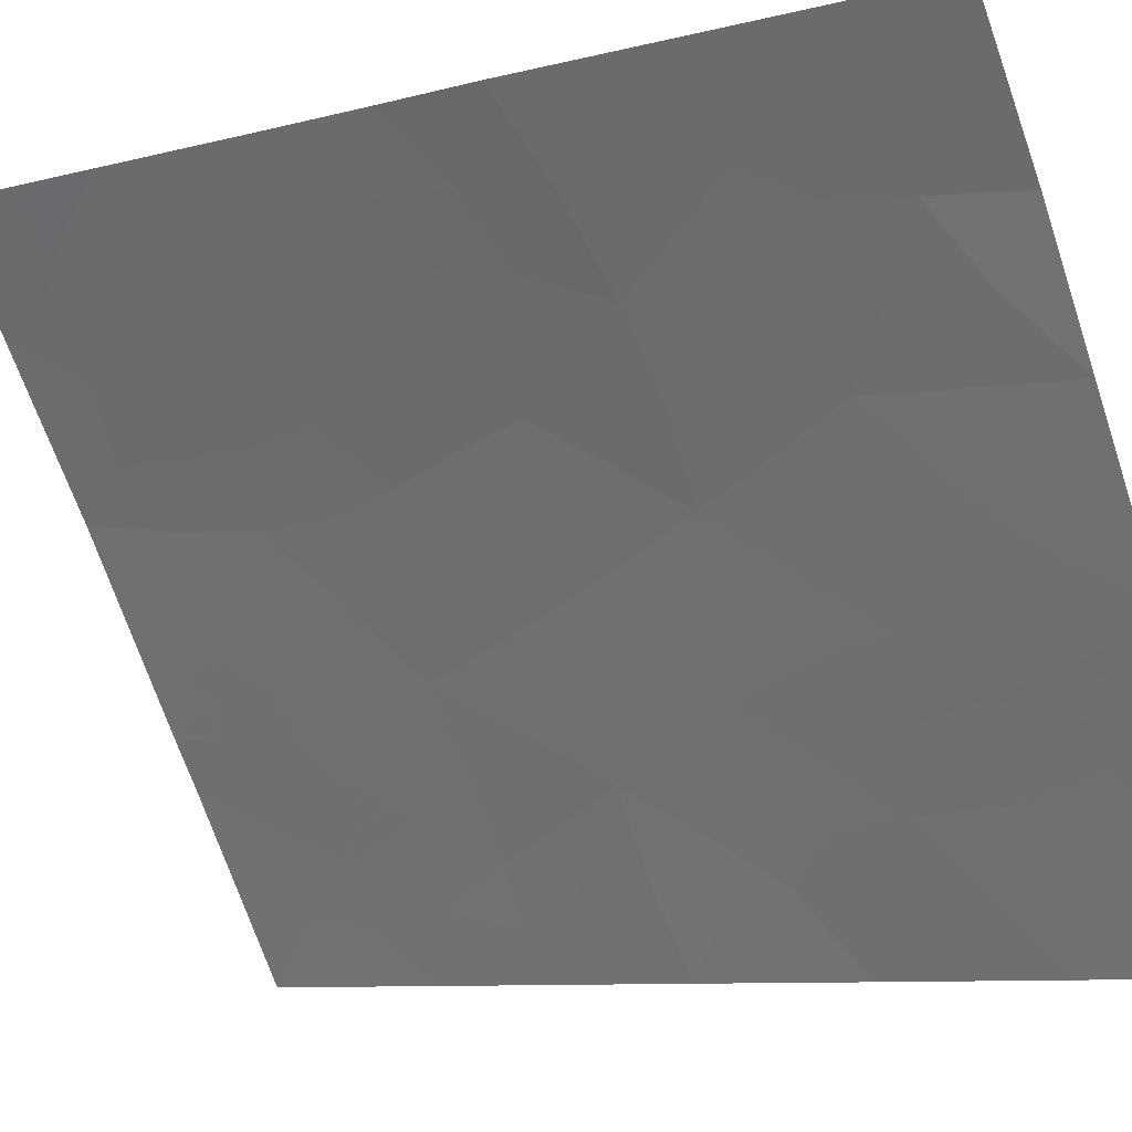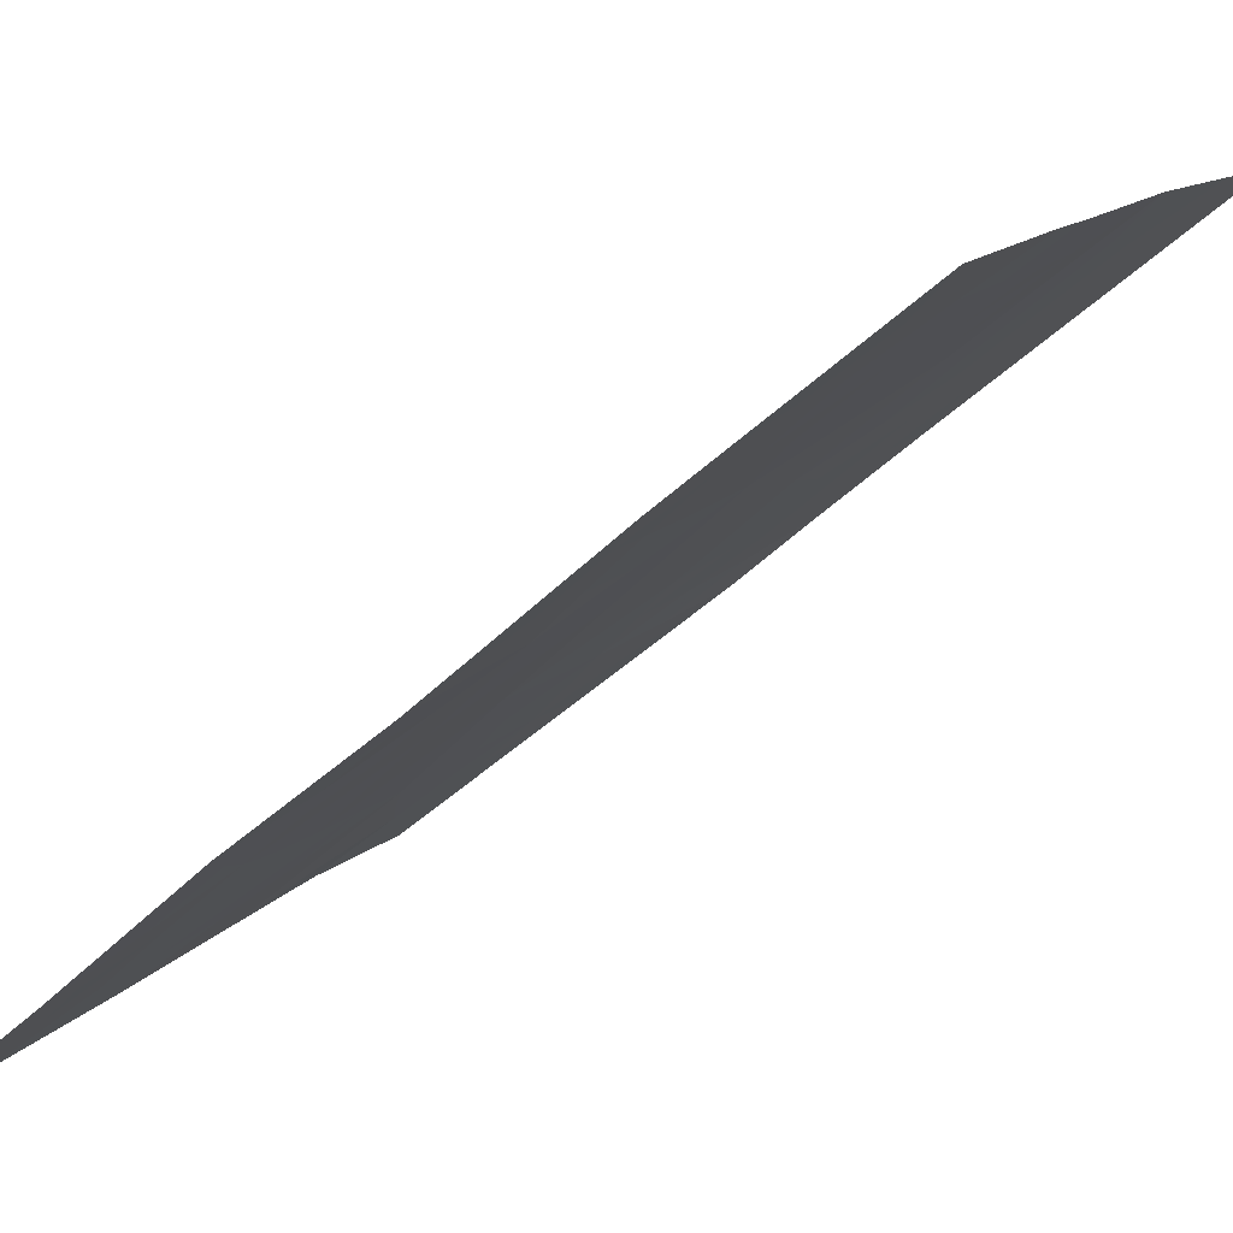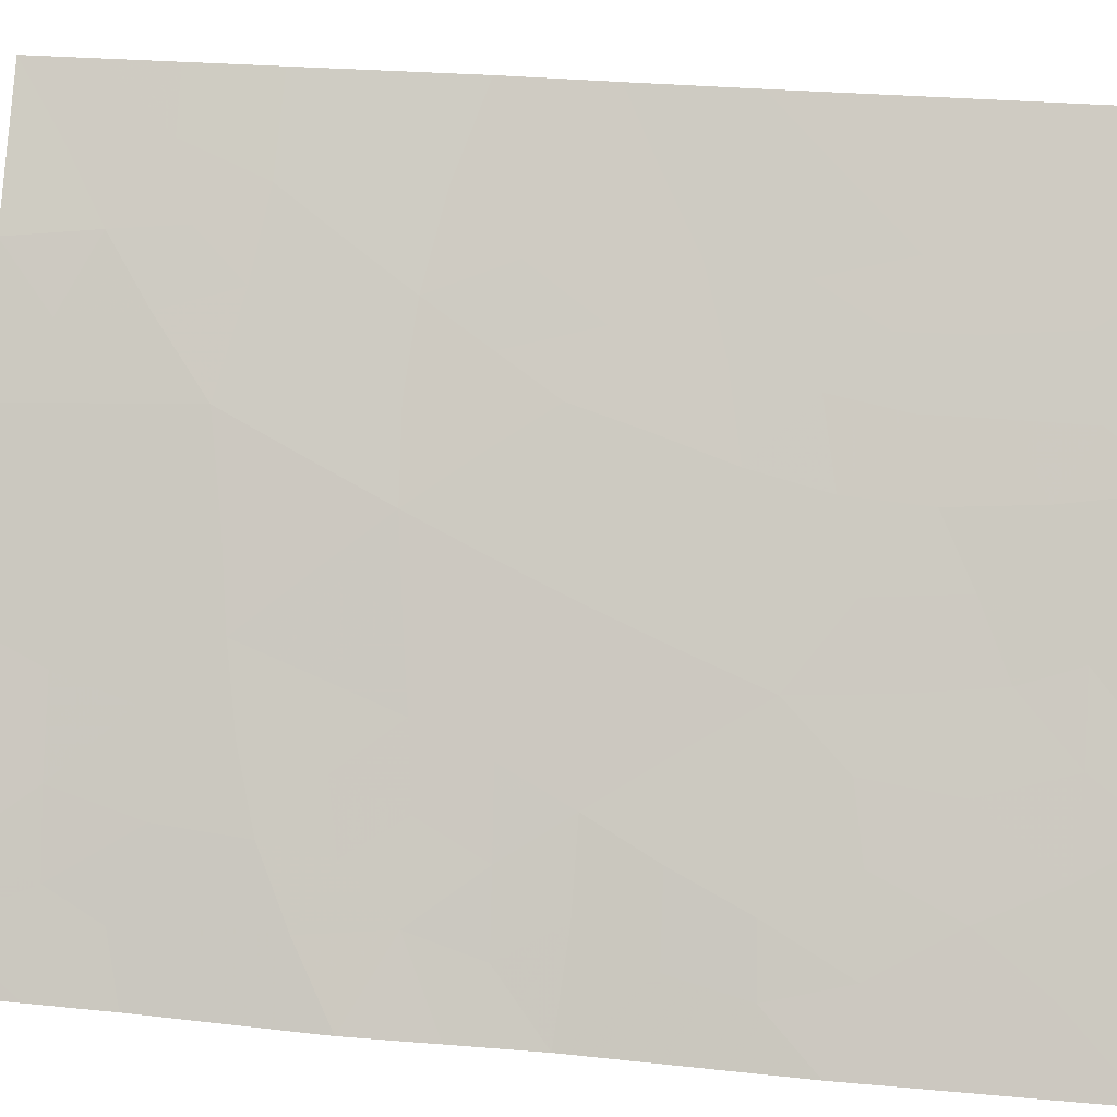
<metadata>
{"format":"obj","ext":"obj","renderer":"f3d","projection":"perspective","resolution":1024,"background":"white","views":[{"elev":-8.5,"azim":-54.6,"up":"+Z"},{"elev":-52.2,"azim":134.2,"up":"+Z"},{"elev":27.7,"azim":97.8,"up":"+Z"}]}
</metadata>
<code>
v 62.2 44.4 32.69
v 59.07 39.11 37.27
v 60.09 38 35.73
v 59.16 38 37.16
v 63.46 44.3 30.72
v 60.62 42.37 35.08
v 60.29 45.75 35.59
v 58.03 40.83 38.72
v 61.53 46.26 33.77
v 59.84 46.48 36.24
v 59.37 42.4 36.85
v 58.03 39.74 38.72
v 61.4 48.5 33.96
v 60.3 50 35.62
v 61.76 50 33.43
v 60.46 47.68 35.37
v 62.14 50 32.87
v 63.55 50 30.72
v 62.19 38.99 32.55
v 63.54 47.64 30.72
v 63.48 42.16 30.72
v 63.39 39.98 30.72
v 63.35 38 30.72
v 62.46 41.2 32.25
v 58.59 43.7 37.96
v 59.96 43.95 36.04
v 58.09 47.86 38.72
v 58.99 50 37.48
v 58.1 50 38.72
v 58.04 38 38.72
v 61.31 38 33.84
v 61.07 44.22 34.41
v 63.54 46.93 30.72
v 58.07 45.7 38.72
v 58.02 42.96 38.72
v 58.05 44.27 38.72
v 62.72 46.19 31.97
v 61.75 42.63 33.35
v 62.61 38 31.88
v 59.02 47.37 37.41
v 60.07 40.37 35.84
v 59.09 45.22 37.27
v 58.74 40.8 37.73
v 61.35 40.74 33.9
v 59.71 41.43 36.37
v 59.36 40.64 36.85
v 59.06 41.6 37.28
v 58.5 39.75 38.07
v 58.57 38.61 37.97
v 58.6 38 37.94
v 61.94 47.03 33.16
v 61.48 47.44 33.85
v 61.03 50 34.53
v 60.79 49.29 34.88
v 62.43 49.17 32.43
v 61.83 49.23 33.32
v 63.54 48.82 30.72
v 63.16 48.17 31.31
v 63.05 49.09 31.49
v 62.73 39.06 31.72
v 59.94 47.39 36.11
v 60.26 43.19 35.6
v 60.49 44.08 35.27
v 60.85 43.29 34.74
v 58.52 48.75 38.12
v 58.97 48.44 37.49
v 58.53 47.65 38.09
v 58.09 48.93 38.72
v 58.55 50 38.1
v 58.04 38.87 38.72
v 62.96 41.63 31.5
v 62.53 42.05 32.15
v 62.89 42.72 31.62
v 62.38 40.1 32.31
v 62.91 40.62 31.51
v 63.44 41.07 30.72
v 61.92 40.93 33.05
v 61.55 41.71 33.62
v 62.08 41.88 32.83
v 61.29 45.18 34.1
v 60.7 45 34.98
v 60.88 45.97 34.72
v 60.41 46.69 35.42
v 62.47 45.26 32.33
v 61.88 45.27 33.21
v 62.16 46.18 32.82
v 63.5 45.61 30.72
v 63.03 45.3 31.45
v 63.16 46.25 31.28
v 63.37 38.99 30.72
v 62.98 38 31.3
v 59.65 50 36.55
v 59.96 49.22 36.11
v 59.41 49.07 36.88
v 60.41 48.76 35.45
v 61.2 42.5 34.19
v 61.41 43.42 33.88
v 58.59 45.6 37.99
v 58.57 46.57 38.03
v 58.08 46.78 38.72
v 60.11 44.81 35.84
v 60.08 39.2 35.78
v 60.59 39.65 35.02
v 60.52 38.77 35.1
v 59.99 42.32 35.96
v 60.36 41.42 35.43
v 58.02 41.89 38.72
v 58.45 41.76 38.13
v 59.01 44.33 37.38
v 59.5 44.32 36.69
v 59.18 46.29 37.17
v 59.68 45.53 36.45
v 61.64 44.34 33.56
v 60.91 48.1 34.69
v 63.47 43.23 30.72
v 63.02 43.63 31.4
v 59.47 48 36.79
v 59.47 47.13 36.77
v 59.02 40.01 37.34
v 58.06 44.99 38.72
v 58.57 44.73 38
v 63.02 47.22 31.51
v 59.68 43.21 36.42
v 62.78 44.39 31.79
v 61.74 39.89 33.27
v 61.96 38 32.86
v 62.27 42.75 32.55
v 59.62 38 36.44
v 59.59 38.66 36.48
v 60.75 40.59 34.82
v 60.98 41.55 34.49
v 62.51 43.58 32.21
v 61.96 43.52 33.05
v 60.7 38 34.78
v 59.55 39.67 36.59
v 62.84 50 31.79
v 59.13 43.4 37.2
v 62.01 48.15 33.04
v 58.89 49.3 37.62
v 59.94 48.35 36.11
v 62.69 48.23 32.04
v 61.13 39.78 34.19
v 62.43 47.19 32.42
v 60.97 46.97 34.6
v 62.94 39.76 31.41
v 60.97 38.91 34.41
v 61.56 38.95 33.5
v 58.7 42.61 37.78
v 61.26 49.21 34.17
f 45 46 47
f 8 43 48
f 30 49 50
f 53 149 54
f 55 138 56
f 57 58 59
f 62 63 64
f 65 66 67
f 68 69 65
f 70 48 49
f 71 72 73
f 74 75 145
f 76 75 71
f 77 78 79
f 80 81 82
f 10 61 83
f 84 85 86
f 87 88 89
f 90 23 91
f 92 93 94
f 95 140 93
f 96 64 97
f 98 99 111
f 100 67 99
f 101 81 63
f 102 103 104
f 105 106 45
f 108 35 148
f 25 137 148
f 111 10 112
f 113 80 85
f 115 73 116
f 13 149 56
f 66 94 117
f 61 118 117
f 120 98 121
f 37 122 89
f 121 109 25
f 137 110 123
f 62 105 123
f 84 88 124
f 125 77 74
f 82 83 144
f 126 147 19
f 79 127 72
f 3 128 129
f 130 106 131
f 116 132 124
f 113 133 97
f 103 130 142
f 78 131 96
f 127 133 132
f 46 135 119
f 112 101 110
f 129 135 102
f 55 136 59
f 11 45 47
f 45 41 46
f 47 46 43
f 8 48 12
f 49 4 50
f 4 49 2
f 14 53 54
f 53 15 149
f 17 55 56
f 55 141 138
f 18 57 59
f 57 20 58
f 59 58 141
f 60 145 90
f 117 140 61
f 140 16 61
f 6 62 64
f 62 26 63
f 64 63 32
f 27 65 67
f 67 66 40
f 27 68 65
f 68 29 69
f 65 69 139
f 30 70 49
f 70 12 48
f 49 48 2
f 21 71 73
f 71 24 72
f 19 74 60
f 74 24 75
f 21 76 71
f 76 22 75
f 71 75 24
f 24 77 79
f 77 44 78
f 79 78 38
f 9 80 82
f 80 32 81
f 82 81 7
f 7 10 83
f 83 61 16
f 37 84 86
f 84 1 85
f 86 85 9
f 33 87 89
f 87 5 88
f 89 88 37
f 60 91 39
f 28 92 94
f 92 14 93
f 94 93 140
f 14 95 93
f 95 16 140
f 94 140 117
f 38 96 97
f 96 6 64
f 97 64 32
f 42 98 111
f 98 34 99
f 111 99 40
f 34 100 99
f 100 27 67
f 99 67 40
f 26 101 63
f 101 7 81
f 63 81 32
f 3 102 104
f 102 41 103
f 11 105 45
f 105 6 106
f 45 106 41
f 8 108 43
f 108 8 107
f 35 25 148
f 109 42 110
f 42 111 112
f 112 10 7
f 1 113 85
f 113 32 80
f 85 80 9
f 35 36 25
f 5 115 116
f 115 21 73
f 15 56 149
f 56 15 17
f 40 66 117
f 66 139 94
f 61 10 118
f 117 118 40
f 2 48 119
f 119 48 43
f 36 120 121
f 120 34 98
f 121 98 42
f 20 33 122
f 89 122 33
f 20 122 58
f 122 37 143
f 58 122 141
f 36 121 25
f 121 42 109
f 11 137 123
f 123 110 26
f 26 62 123
f 62 6 105
f 123 105 11
f 1 84 124
f 84 37 88
f 124 88 5
f 125 44 77
f 74 77 24
f 9 82 144
f 82 7 83
f 39 126 19
f 126 31 147
f 24 79 72
f 79 38 127
f 72 127 73
f 128 4 129
f 2 129 4
f 44 130 131
f 130 41 106
f 131 106 6
f 5 116 124
f 116 73 132
f 124 132 1
f 32 113 97
f 113 1 133
f 97 133 38
f 111 40 118
f 111 118 10
f 31 134 146
f 134 3 104
f 103 41 130
f 142 130 44
f 38 78 96
f 78 44 131
f 96 131 6
f 73 127 132
f 127 38 133
f 132 133 1
f 43 46 119
f 46 41 135
f 119 135 2
f 11 47 148
f 47 43 108
f 42 112 110
f 112 7 101
f 110 101 26
f 3 129 102
f 129 2 135
f 102 135 41
f 44 125 142
f 142 125 147
f 114 16 95
f 55 17 136
f 59 136 18
f 137 109 110
f 137 25 109
f 138 141 143
f 51 143 86
f 52 144 114
f 56 138 13
f 65 139 66
f 139 69 28
f 139 28 94
f 146 134 104
f 51 52 138
f 143 37 86
f 51 86 9
f 60 90 91
f 19 147 125
f 122 143 141
f 141 55 59
f 138 143 51
f 144 52 9
f 74 145 60
f 145 22 90
f 22 145 75
f 146 103 142
f 144 83 16
f 16 114 144
f 146 104 103
f 19 60 39
f 52 51 9
f 114 95 54
f 13 114 54
f 13 138 52
f 13 52 114
f 19 125 74
f 147 31 146
f 142 147 146
f 107 35 108
f 11 148 137
f 148 47 108
f 54 95 14
f 149 13 54

</code>
